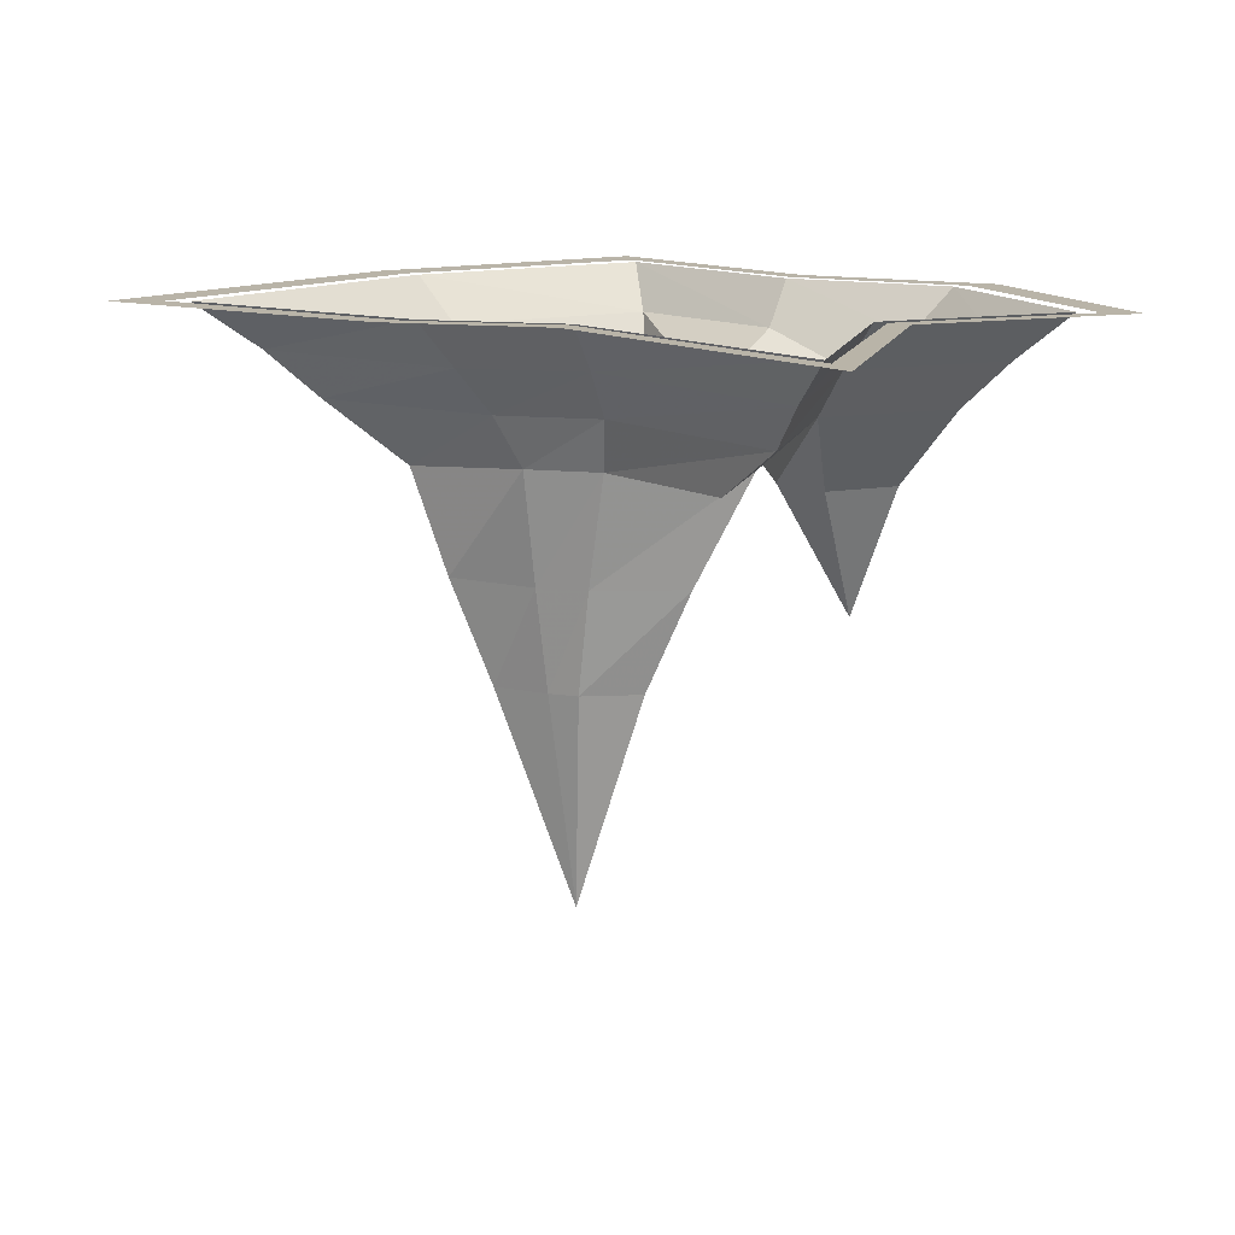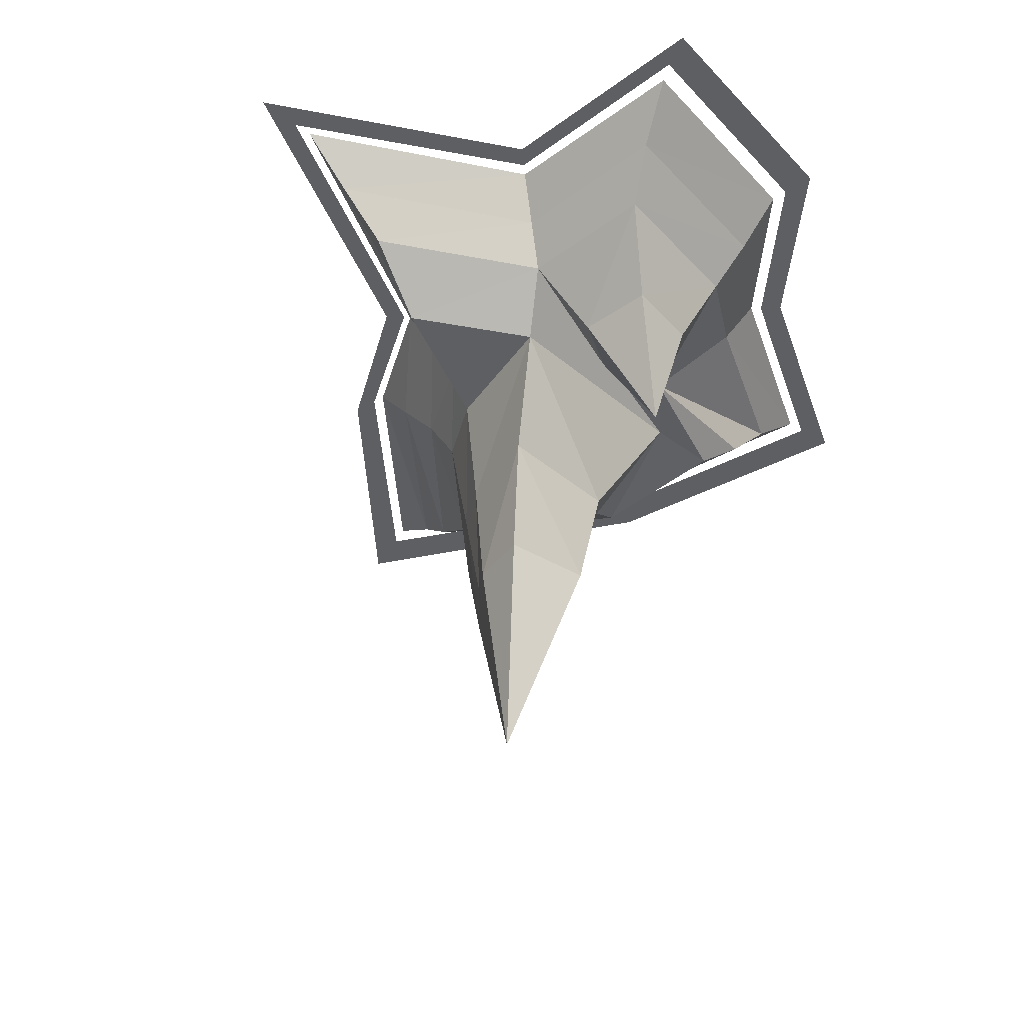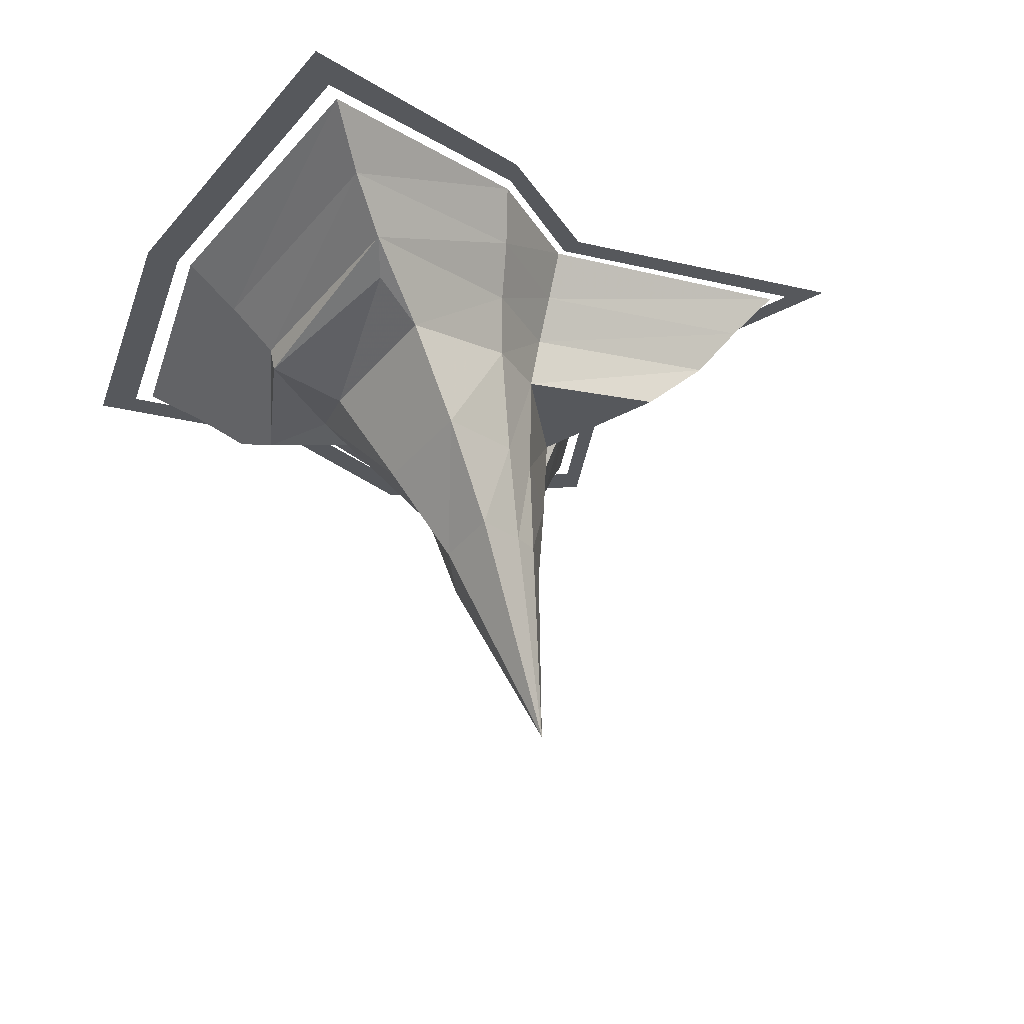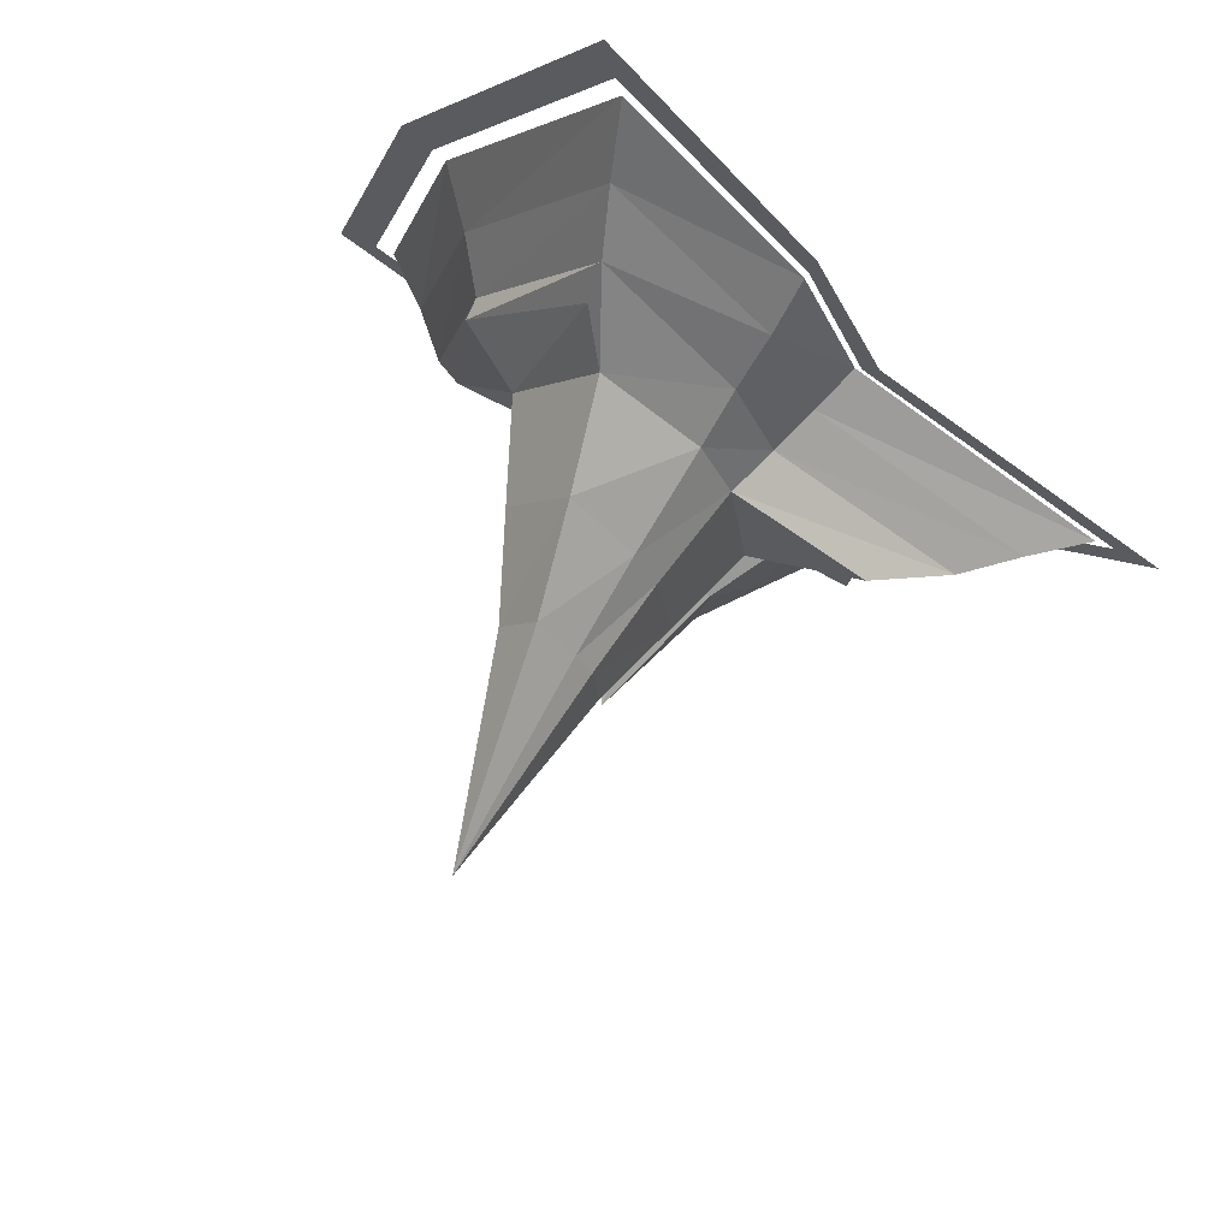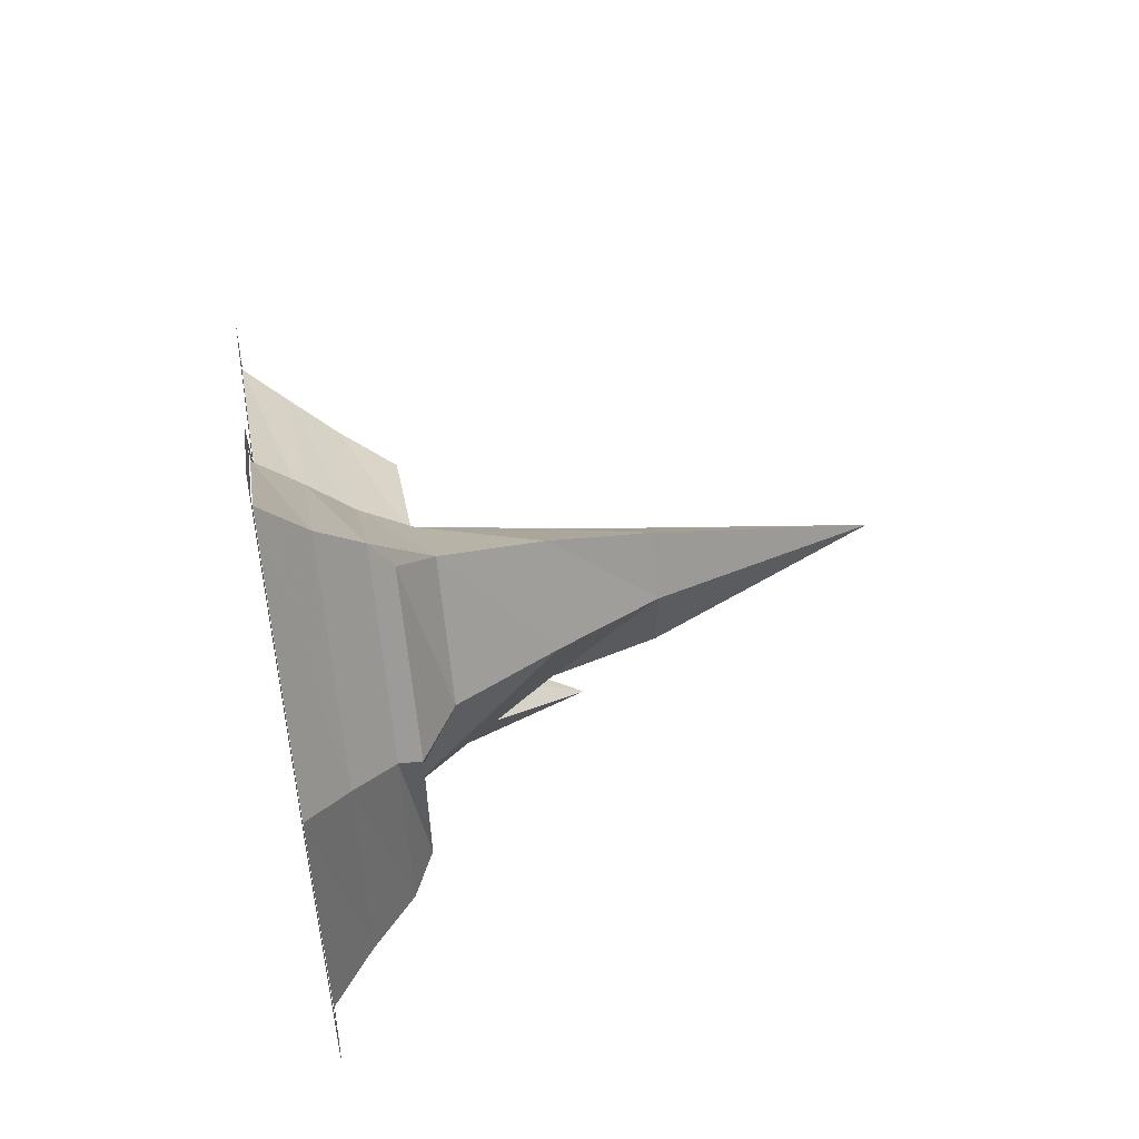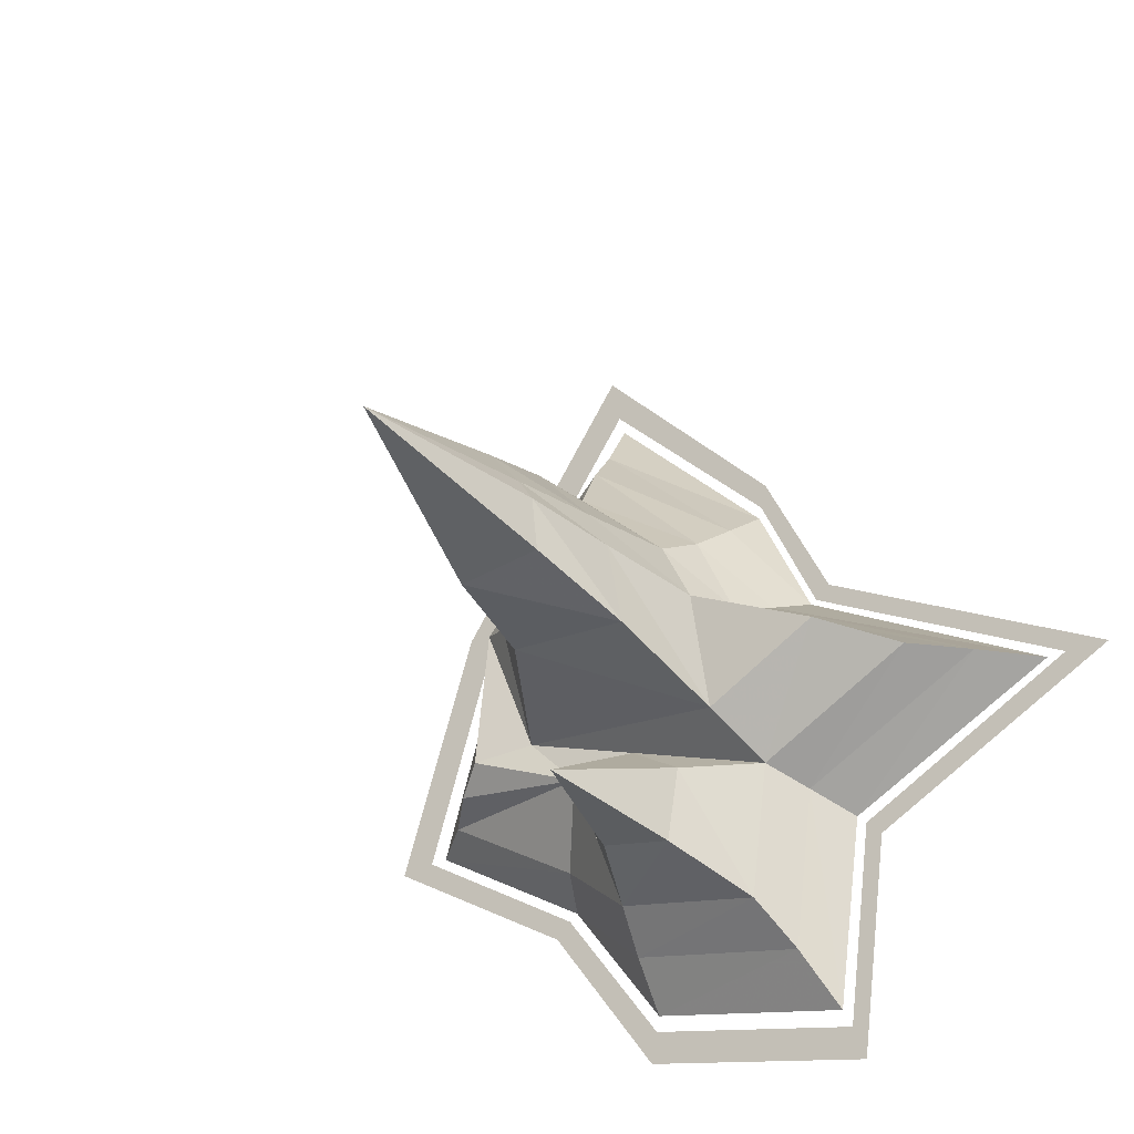
<metadata>
{"format":"obj","ext":"obj","renderer":"f3d","projection":"perspective","resolution":1024,"background":"white","views":[{"elev":13.2,"azim":78.2,"up":"+Y"},{"elev":-41.0,"azim":140.2,"up":"+Y"},{"elev":59.0,"azim":-10.5,"up":"+Z"},{"elev":69.3,"azim":24.6,"up":"+Z"},{"elev":57.7,"azim":-100.2,"up":"+Z"},{"elev":-32.2,"azim":35.8,"up":"+Z"}]}
</metadata>
<code>
v 0.2656 -0.2188 -0.3828
v -0.2734 -0.2422 -0.2734
v -0.1484 -0.2188 -0.6406
v 0.2188 -0.2188 -0.7188
v 0.2656 -0.1094 -0.8203
v 0.3203 -0.1094 -0.4219
v 0.6562 -0.2188 -0.1875
v 0.4844 -0.3438 -0.1172
v 0.1953 -0.3438 -0.2656
v -0.4062 -0.2422 -0.1328
v 0.01562 -0.4062 -0.3594
v 0.1406 -0.4062 -0.4375
v 0.1094 -0.4062 -0.6172
v -0.1797 -0.1094 -0.7266
v -0.1953 0 -0.8359
v 0.3125 0 -0.9453
v 0.3828 0 -0.4688
v 0.7812 -0.1094 -0.1953
v 0.1953 -0.2188 0.07031
v 0.1484 -0.3438 0.0625
v 0.09375 -0.6172 0.08594
v 0.1328 -0.6172 -0.1406
v -0.1797 -0.6172 -0.1094
v -0.2656 -0.6172 0.1562
v -0.3672 -0.3672 0.1562
v -0.5234 -0.2734 0.2109
v -0.5625 -0.2734 -0.1484
v -0.6406 -0.2188 -0.2031
v -0.7422 -0.1094 -0.2188
v -0.3828 -0.1094 -0.4453
v -0.07031 -0.4062 -0.5781
v -0.125 -0.4062 -0.4062
v 0.007812 -0.7266 -0.5391
v -0.5234 -0.2188 0.2188
v -0.6016 -0.1094 0.2734
v -0.6953 0 0.3438
v -0.8672 0 -0.2266
v -0.4375 0 -0.5
v 0.09375 -0.2188 0.2969
v 0.2422 -0.1094 0.1094
v 0.125 -0.1094 0.3828
v -0.2188 -0.2188 0.6328
v -0.1562 -0.3672 0.4453
v 0.07031 -0.3438 0.2266
v 0.03906 -0.6172 0.1953
v 0.01562 -0.8672 0.1641
v 0.05469 -0.8672 0.1016
v 0.07031 -0.8672 -0.04688
v -0.1484 -0.8672 -0.0625
v -0.1641 -0.8672 0.1406
v -0.1094 -0.6172 0.3672
v -0.2266 -0.2734 0.5391
v -0.25 -0.1094 0.7578
v -0.2734 0 0.9141
v 0.9141 0 -0.2109
v 0.2891 0 0.1562
v 0.1484 0 0.4688
v -0.07031 -0.8672 0.2734
v -0.02344 -1.391 0.09375
v -0.9141 0 -0.2266
v -0.7266 0 0.3672
v -0.7969 0 0.4219
v -1.008 0 -0.2344
v -0.4609 0 -0.5156
v -0.5 0 -0.5547
v -0.2031 0 -0.875
v -0.2188 0 -0.9531
v 0.3359 0 -0.9922
v 0.3672 0 -1.078
v 0.4062 0 -0.4922
v 0.4453 0 -0.5312
v 0.9609 0 -0.2109
v 1.07 0 -0.2188
v 0.3047 0 0.1641
v 0.3438 0 0.1953
v 0.1562 0 0.5
v 0.1719 0 0.5625
v -0.2891 0 0.9688
v -0.3125 0 1.094
f 1 2 3
f 1 3 4
f 1 7 8
f 1 8 9
f 1 9 10
f 1 10 2
f 1 2 11
f 1 11 12
f 1 12 4
f 4 12 13
f 4 13 3
f 7 19 20
f 7 20 8
f 8 20 9
f 2 3 31
f 2 31 32
f 2 32 11
f 13 31 3
f 39 42 43
f 39 43 44
f 39 44 19
f 19 44 20
f 1 4 5
f 1 5 6
f 1 6 7
f 4 3 14
f 4 14 5
f 6 18 7
f 7 18 19
f 2 28 29
f 2 29 30
f 2 30 3
f 28 34 35
f 28 35 29
f 30 14 3
f 39 19 40
f 39 40 41
f 39 41 42
f 42 41 53
f 42 53 34
f 34 53 35
f 19 18 40
f 5 14 15
f 5 15 16
f 5 16 6
f 6 16 17
f 6 17 18
f 29 35 36
f 29 36 37
f 29 37 30
f 30 37 38
f 30 38 14
f 35 53 54
f 35 54 36
f 40 18 55
f 40 55 56
f 40 56 41
f 41 56 57
f 41 57 53
f 53 57 54
f 14 38 15
f 18 17 55
f 9 20 21
f 9 21 22
f 9 22 23
f 9 23 10
f 10 23 24
f 10 24 25
f 11 32 33
f 11 33 12
f 12 33 13
f 13 33 31
f 20 44 45
f 20 45 21
f 24 51 43
f 24 43 25
f 51 45 44
f 51 44 43
f 31 33 32
f 10 25 26
f 10 26 27
f 10 27 2
f 2 27 28
f 25 43 52
f 25 52 26
f 26 52 42
f 26 42 34
f 26 34 27
f 27 34 28
f 52 43 42
f 21 45 46
f 21 46 47
f 21 47 22
f 22 47 48
f 22 48 49
f 22 49 23
f 23 49 50
f 23 50 24
f 24 50 51
f 58 46 45
f 58 45 51
f 58 51 50
f 58 50 59
f 58 59 46
f 46 59 47
f 47 59 48
f 48 59 49
f 49 59 50
f 60 61 62
f 60 62 63
f 60 63 64
f 64 63 65
f 64 65 66
f 66 65 67
f 66 67 68
f 68 67 69
f 68 69 70
f 70 69 71
f 70 71 72
f 72 71 73
f 72 73 74
f 74 73 75
f 74 75 76
f 76 75 77
f 76 77 78
f 78 77 79
f 78 79 61
f 61 79 62

</code>
